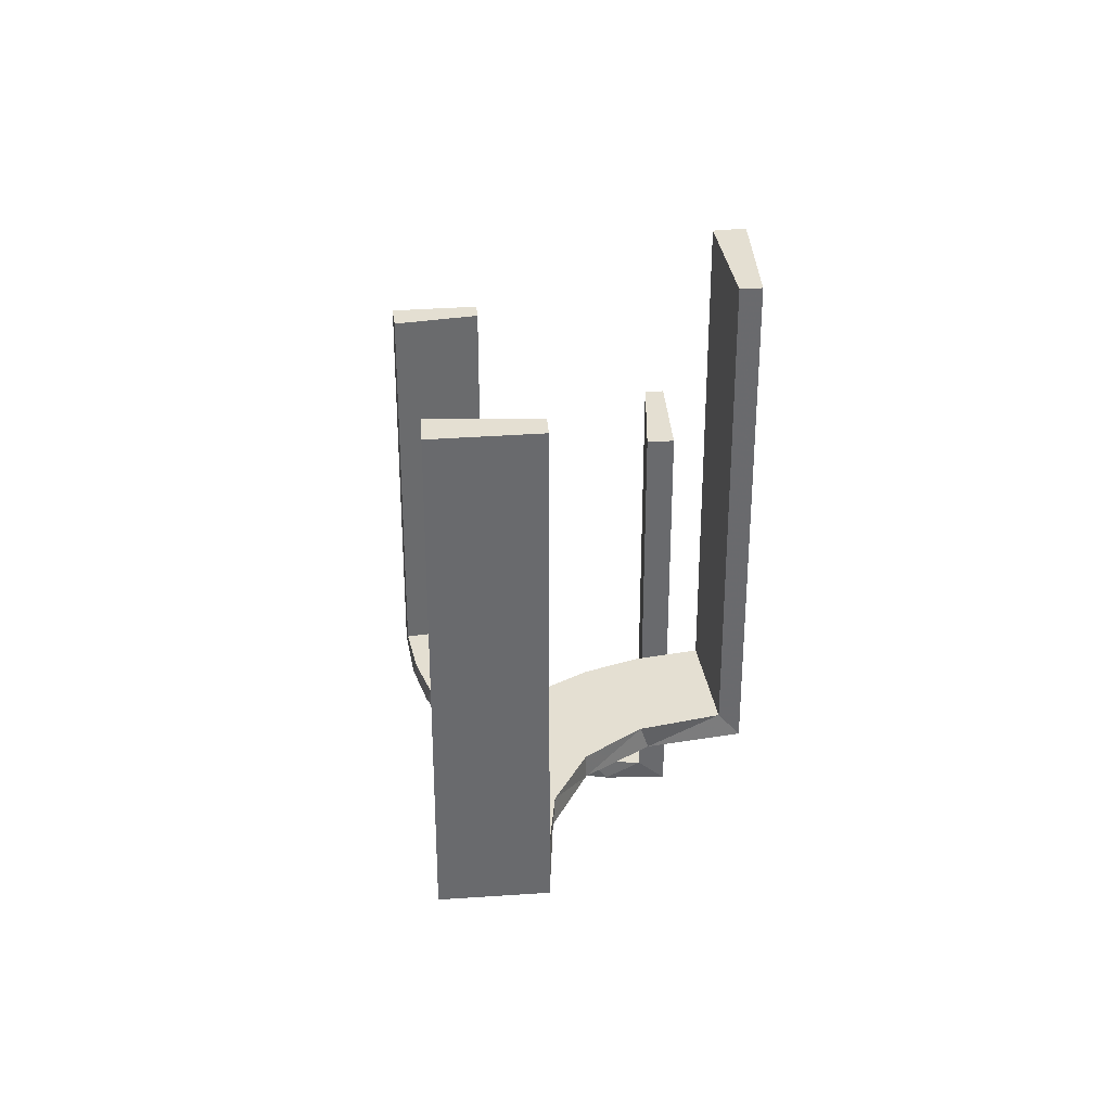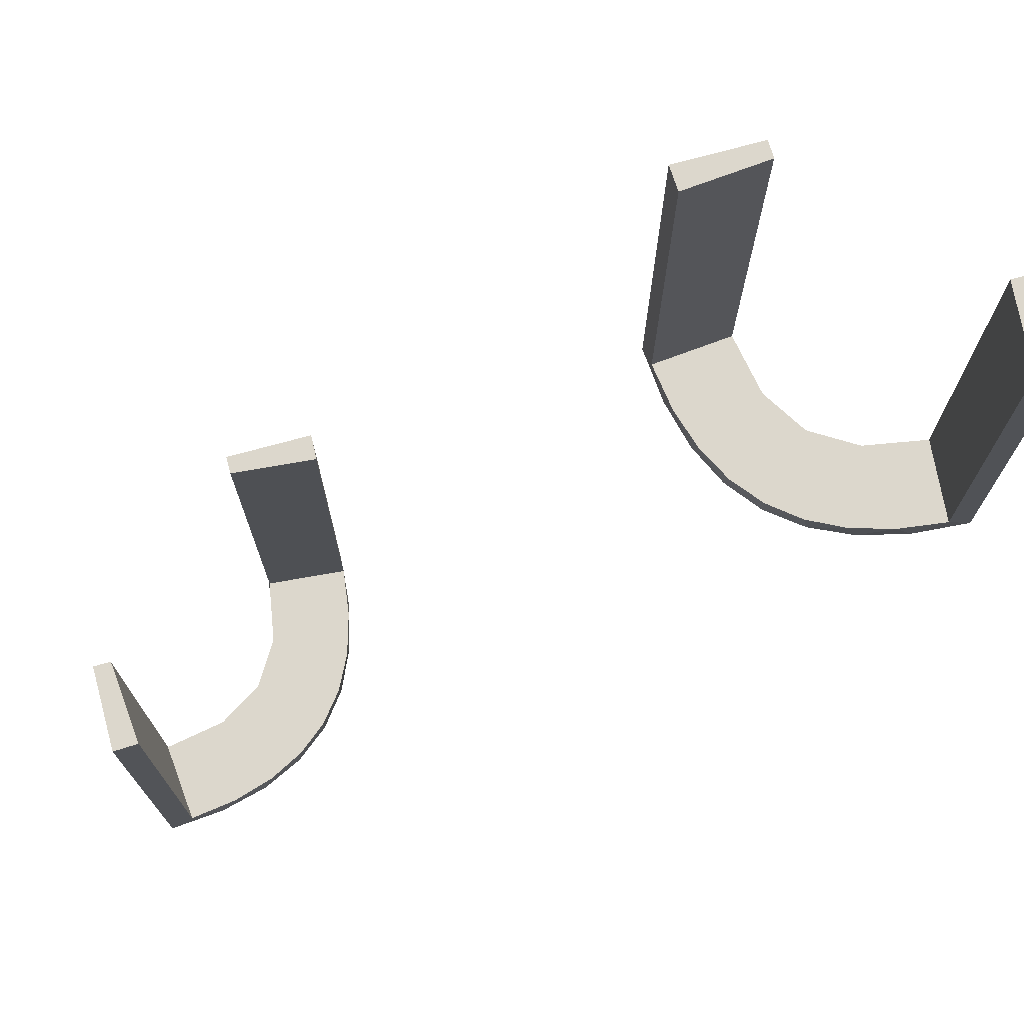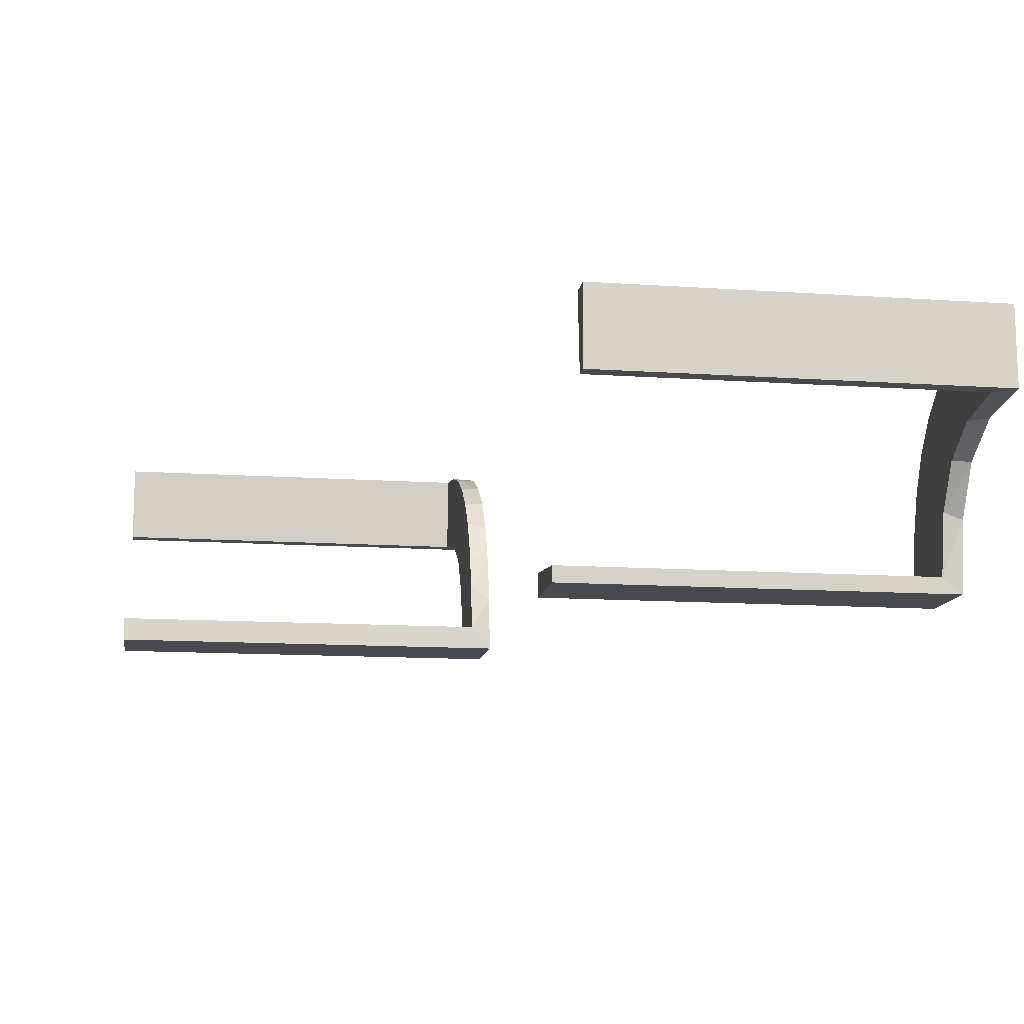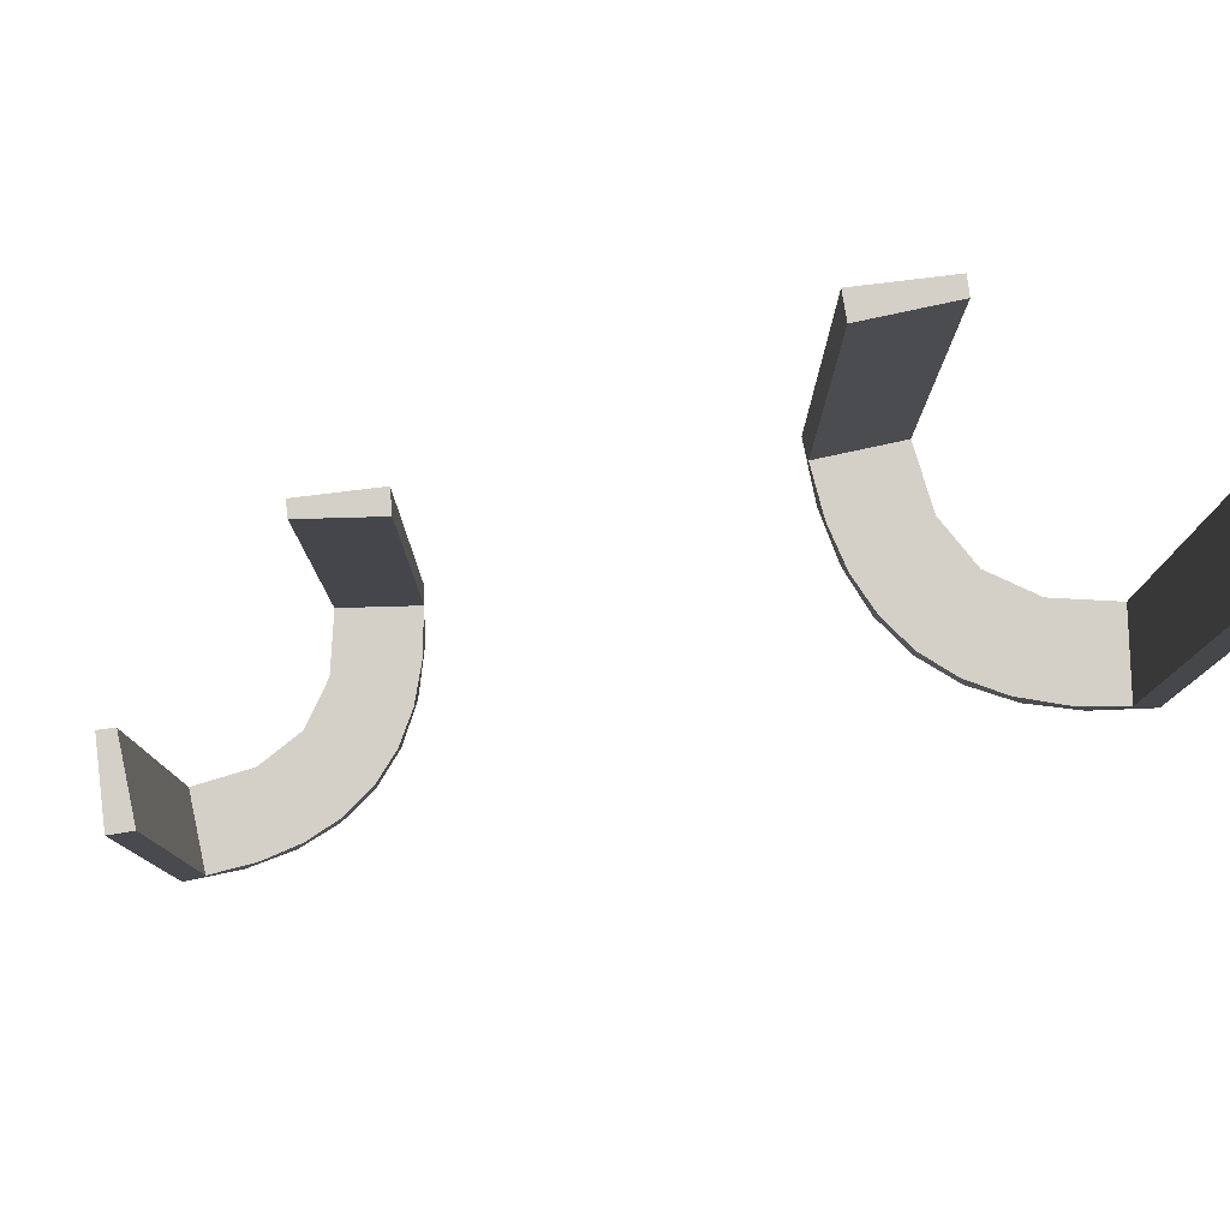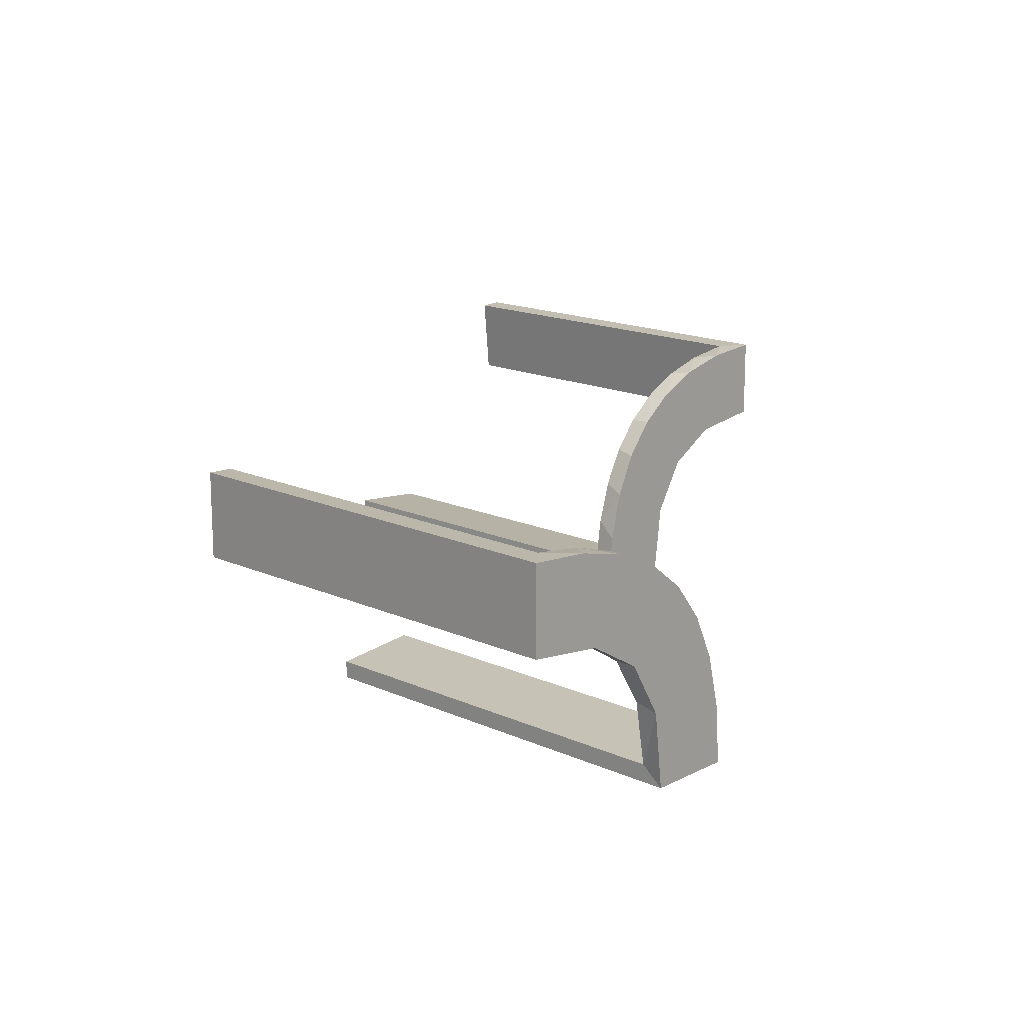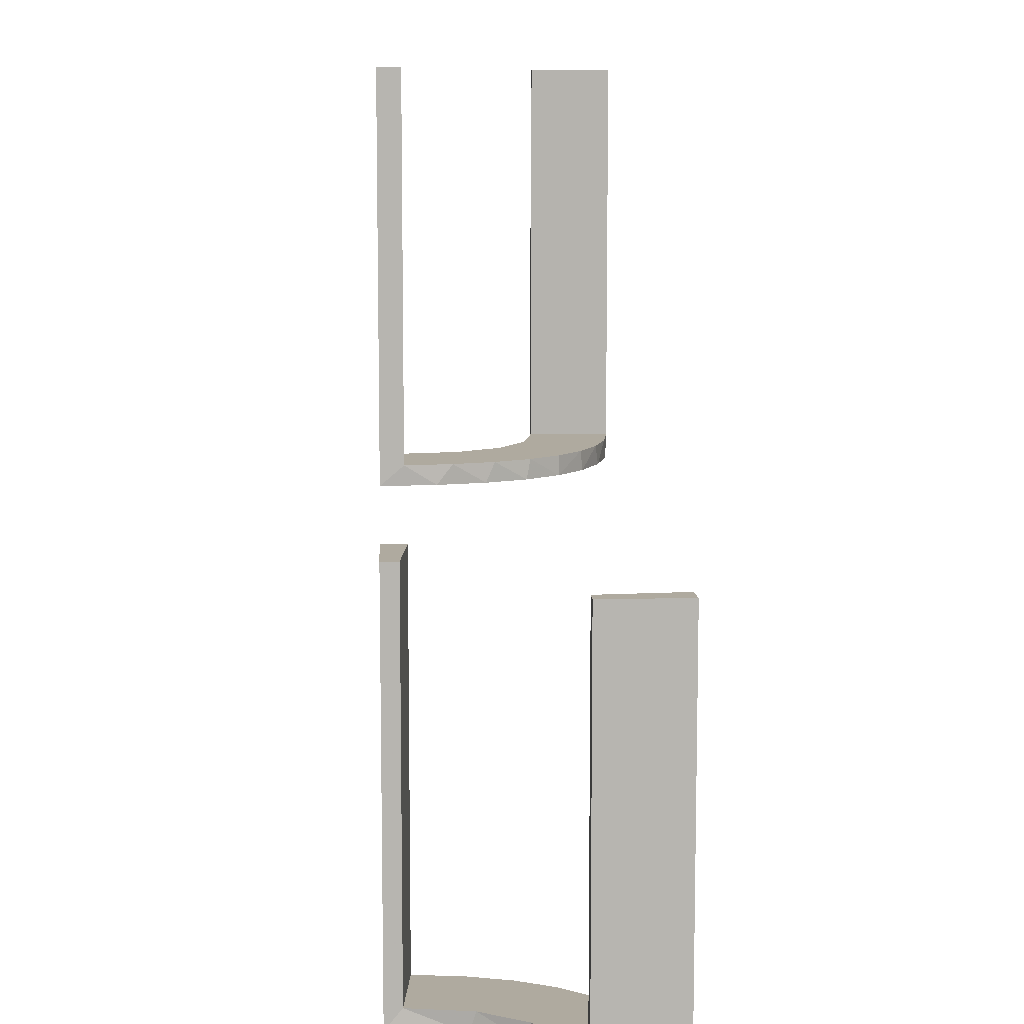
<metadata>
{"format":"obj","ext":"obj","renderer":"f3d","projection":"perspective","resolution":1024,"background":"white","views":[{"elev":37.2,"azim":-95.1,"up":"+Z"},{"elev":73.0,"azim":164.7,"up":"+Z"},{"elev":-12.6,"azim":81.0,"up":"+Y"},{"elev":79.9,"azim":173.1,"up":"+Z"},{"elev":16.0,"azim":133.2,"up":"+Y"},{"elev":9.5,"azim":87.1,"up":"+Z"}]}
</metadata>
<code>
v -0.2013 -0.4314 0
v 0.3591 -0.2245 -0.475
v 0.3001 -0.4796 0
v 0.3001 -0.4796 -0.1583
v 0.3001 -0.4796 -0.3167
v 0.3001 -0.4796 -0.475
v 0.4111 -0.2092 -0.475
v 0.3479 -0.3479 -0.475
v 0.3479 -0.3479 -0.5
v -0.4752 -0.3009 0.5
v -0.4752 -0.3009 0.3417
v -0.4752 -0.3009 0.1833
v -0.4752 -0.3009 0.025
v -0.216 -0.3711 0
v 0.2245 -0.3591 -0.475
v -0.3548 -0.2253 0.025
v -0.2048 -0.4119 0.025
v 0.4704 -0.2012 0
v 0.4704 -0.2012 -0.475
v 0.4704 -0.2012 -0.2375
v 0.4306 -0.2056 -0.5
v -0.3148 -0.245 0
v 0.3704 -0.2204 -0.5
v -0.2956 -0.5008 0
v -0.2956 -0.5008 0.5
v -0.1969 -0.4712 0.2625
v -0.1969 -0.4712 0.5
v -0.1969 -0.4712 0.025
v -0.2728 -0.2779 0
v -0.2728 -0.2779 0.025
v -0.4065 -0.3117 0
v -0.2428 -0.3153 0.025
v 0.3135 -0.4032 -0.475
v -0.4068 -0.21 0.025
v -0.3091 -0.404 0.025
v 0.2056 -0.4306 -0.5
v -0.3989 -0.3143 0.025
v 0.2472 -0.3145 -0.475
v 0.5 -0.2 0
v 0.5 -0.2 -0.5
v 0.5 -0.3 0
v 0.5 -0.3 -0.5
v 0.5 -0.3 -0.25
v 0.4109 -0.3109 -0.5
v 0.2771 -0.2771 -0.475
v 0.2771 -0.2771 -0.5
v 0.2012 -0.4704 0
v 0.2012 -0.4704 -0.475
v 0.2012 -0.4704 -0.2375
v -0.366 -0.2211 0
v 0.3 -0.5 0
v 0.3 -0.5 -0.5
v 0.3192 -0.2442 -0.5
v 0.2092 -0.4111 -0.475
v -0.4661 -0.202 0.2625
v -0.4661 -0.202 0.5
v -0.4661 -0.202 0.025
v -0.2202 -0.3599 0.025
v 0.2204 -0.3704 -0.5
v -0.2398 -0.32 0
v -0.4956 -0.3008 0
v -0.4956 -0.3008 0.25
v -0.4956 -0.3008 0.5
v -0.4956 -0.2008 0
v -0.4956 -0.2008 0.5
v 0.3145 -0.2472 -0.475
v 0.4032 -0.3135 -0.475
v 0.4796 -0.3001 0
v 0.4796 -0.3001 -0.1583
v 0.4796 -0.3001 -0.3167
v 0.4796 -0.3001 -0.475
v -0.3101 -0.2479 0.025
v -0.3435 -0.3486 0
v -0.3435 -0.3486 0.025
v 0.2442 -0.3192 -0.5
v -0.2958 -0.4804 0.5
v -0.2958 -0.4804 0.3417
v -0.2958 -0.4804 0.1833
v -0.2958 -0.4804 0.025
v 0.3109 -0.4109 -0.5
v 0.2 -0.5 0
v 0.2 -0.5 -0.5
v 0.2 -0.5 -0.25
v -0.1956 -0.5008 0
v -0.1956 -0.5008 0.25
v -0.1956 -0.5008 0.5
v -0.4263 -0.2064 0
v -0.3065 -0.4117 0
f 78 79 24
f 24 79 88
f 74 73 35
f 77 78 25
f 24 25 78
f 25 76 77
f 73 74 37
f 31 37 13
f 12 62 61
f 63 11 10
f 11 63 62
f 12 11 62
f 84 1 28
f 85 84 28
f 58 17 14
f 14 60 58
f 86 85 26
f 60 29 32
f 72 30 29
f 22 50 16
f 50 87 34
f 87 64 57
f 55 57 64
f 55 65 56
f 55 64 65
f 24 88 1
f 88 73 60
f 14 1 88
f 60 73 29
f 22 29 73
f 31 22 73
f 31 61 87
f 31 50 22
f 61 64 87
f 62 64 61
f 65 62 63
f 64 62 65
f 85 86 25
f 84 85 24
f 25 24 85
f 56 10 11
f 55 56 11
f 12 13 57
f 11 12 55
f 13 37 34
f 37 74 72
f 13 34 57
f 37 72 16
f 32 30 74
f 74 35 32
f 35 79 17
f 79 28 17
f 79 78 28
f 27 77 76
f 77 27 26
f 78 77 26
f 76 25 86
f 86 27 76
f 65 63 10
f 10 56 65
f 79 35 88
f 73 88 35
f 73 37 31
f 31 13 61
f 12 61 13
f 1 17 28
f 85 28 26
f 17 1 14
f 60 32 58
f 86 26 27
f 29 30 32
f 72 29 22
f 22 16 72
f 50 34 16
f 87 57 34
f 24 1 84
f 88 60 14
f 31 87 50
f 12 57 55
f 37 16 34
f 74 30 72
f 35 58 32
f 35 17 58
f 78 26 28
f 36 82 52
f 80 36 52
f 80 59 36
f 75 9 46
f 75 59 80
f 9 75 80
f 53 9 44
f 44 42 21
f 44 23 53
f 42 40 21
f 46 9 53
f 71 67 7
f 67 8 66
f 71 7 19
f 67 66 2
f 38 45 8
f 33 38 8
f 33 6 54
f 33 15 38
f 6 48 54
f 43 69 41
f 70 69 43
f 70 43 42
f 71 42 44
f 9 8 67
f 51 3 4
f 5 51 4
f 52 51 5
f 80 33 9
f 52 6 80
f 5 6 52
f 20 39 18
f 40 39 20
f 19 7 21
f 7 2 23
f 46 53 66
f 53 23 2
f 45 38 46
f 38 15 75
f 81 83 49
f 83 48 49
f 54 48 36
f 82 48 83
f 36 59 54
f 83 81 51
f 82 83 52
f 51 52 83
f 43 40 42
f 39 43 41
f 40 43 39
f 6 5 48
f 4 3 47
f 5 4 49
f 68 69 18
f 19 70 71
f 70 19 20
f 69 70 20
f 81 3 51
f 3 81 47
f 68 39 41
f 39 68 18
f 44 21 23
f 67 2 7
f 8 45 66
f 33 54 15
f 69 68 41
f 70 42 71
f 71 44 67
f 9 67 44
f 33 8 9
f 6 33 80
f 40 20 19
f 19 21 40
f 7 23 21
f 46 66 45
f 53 2 66
f 38 75 46
f 15 59 75
f 81 49 47
f 48 82 36
f 59 15 54
f 5 49 48
f 4 47 49
f 69 20 18

</code>
